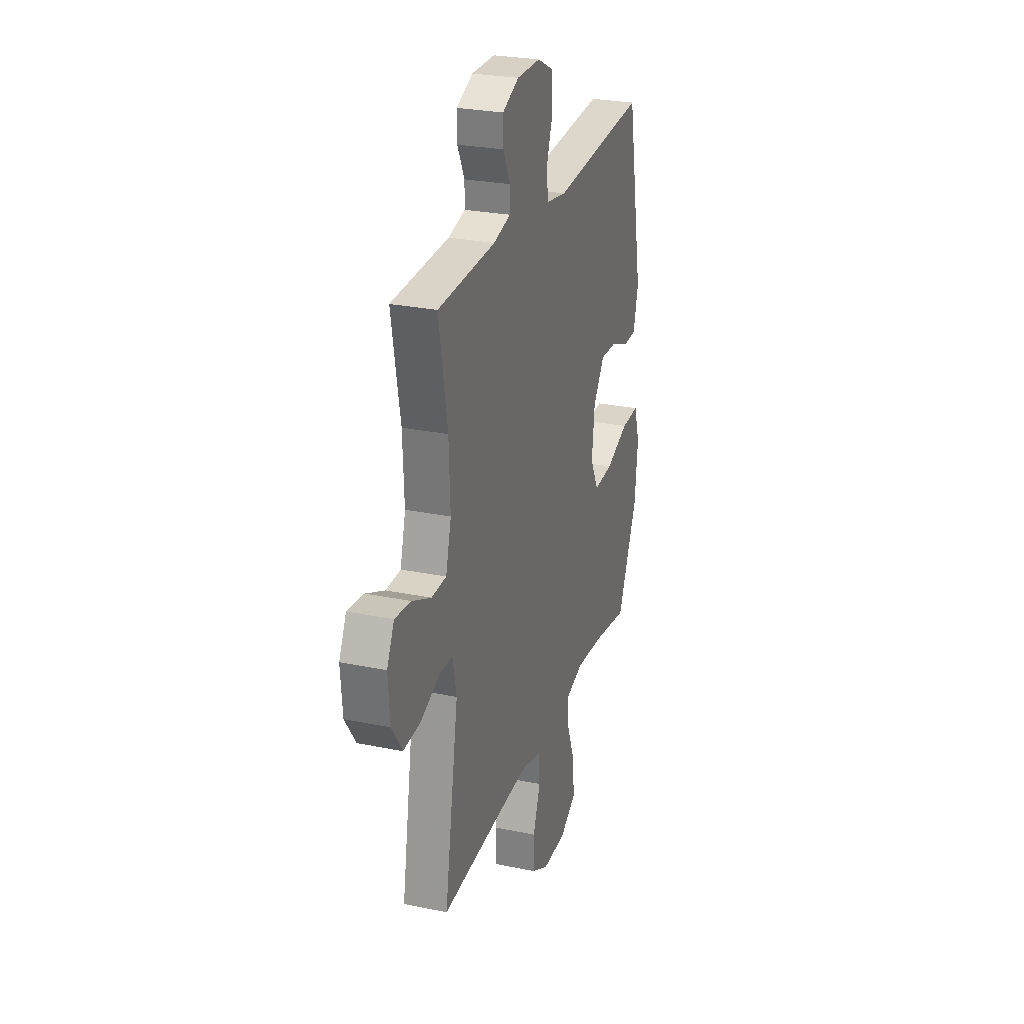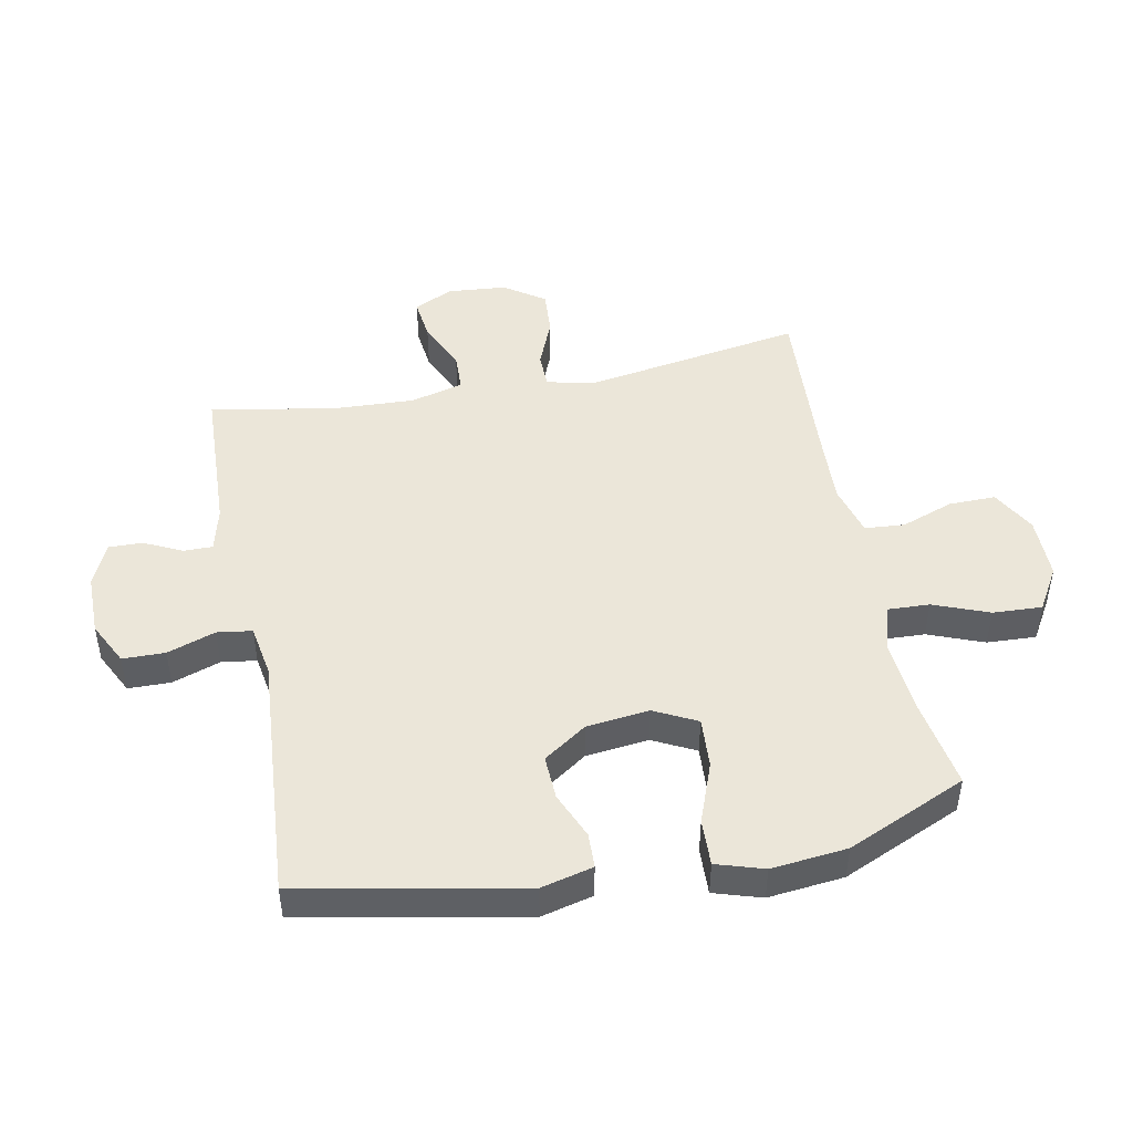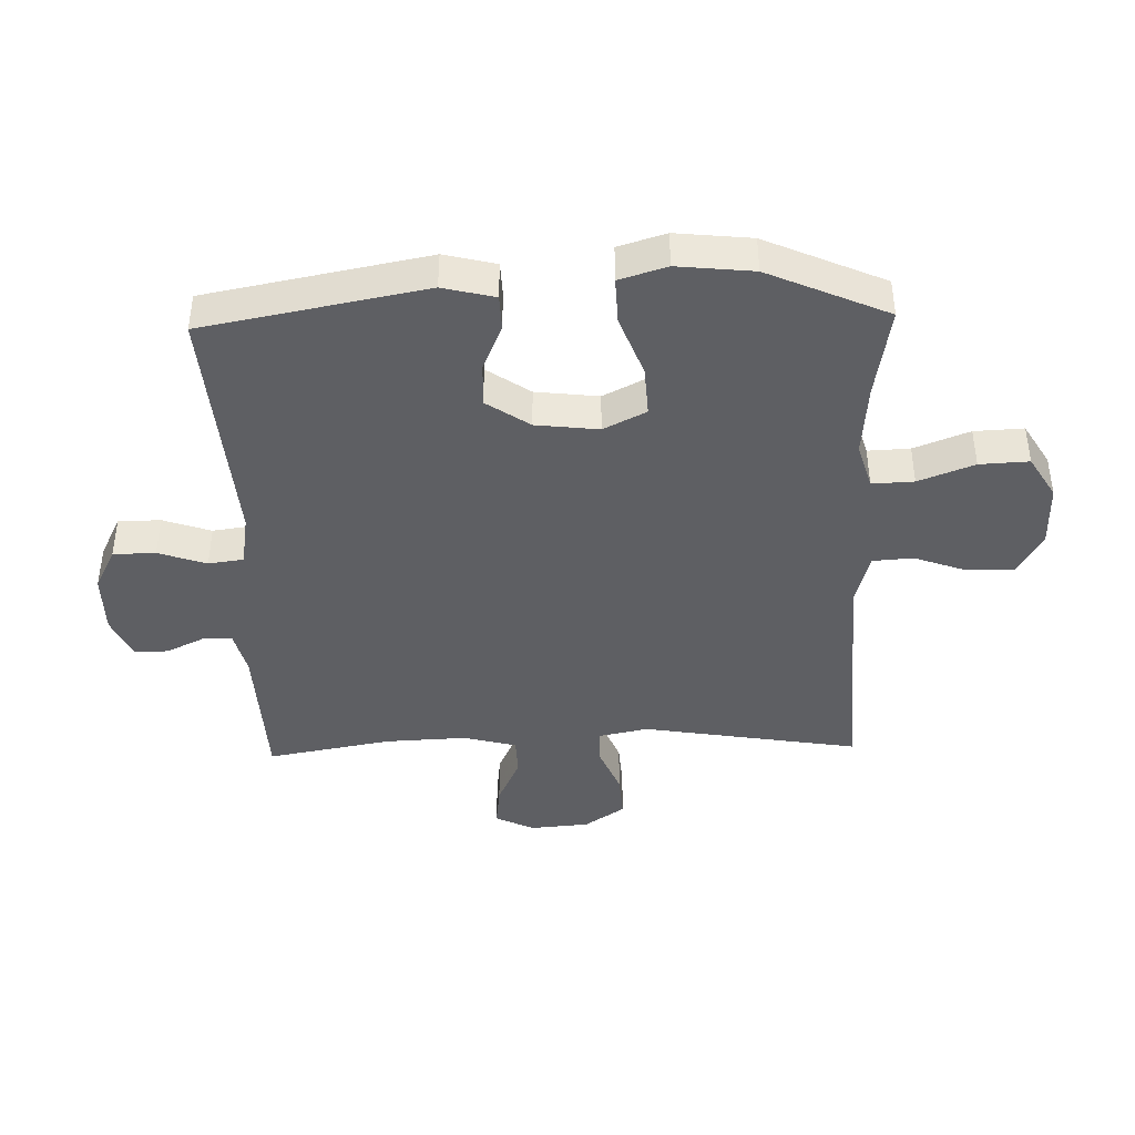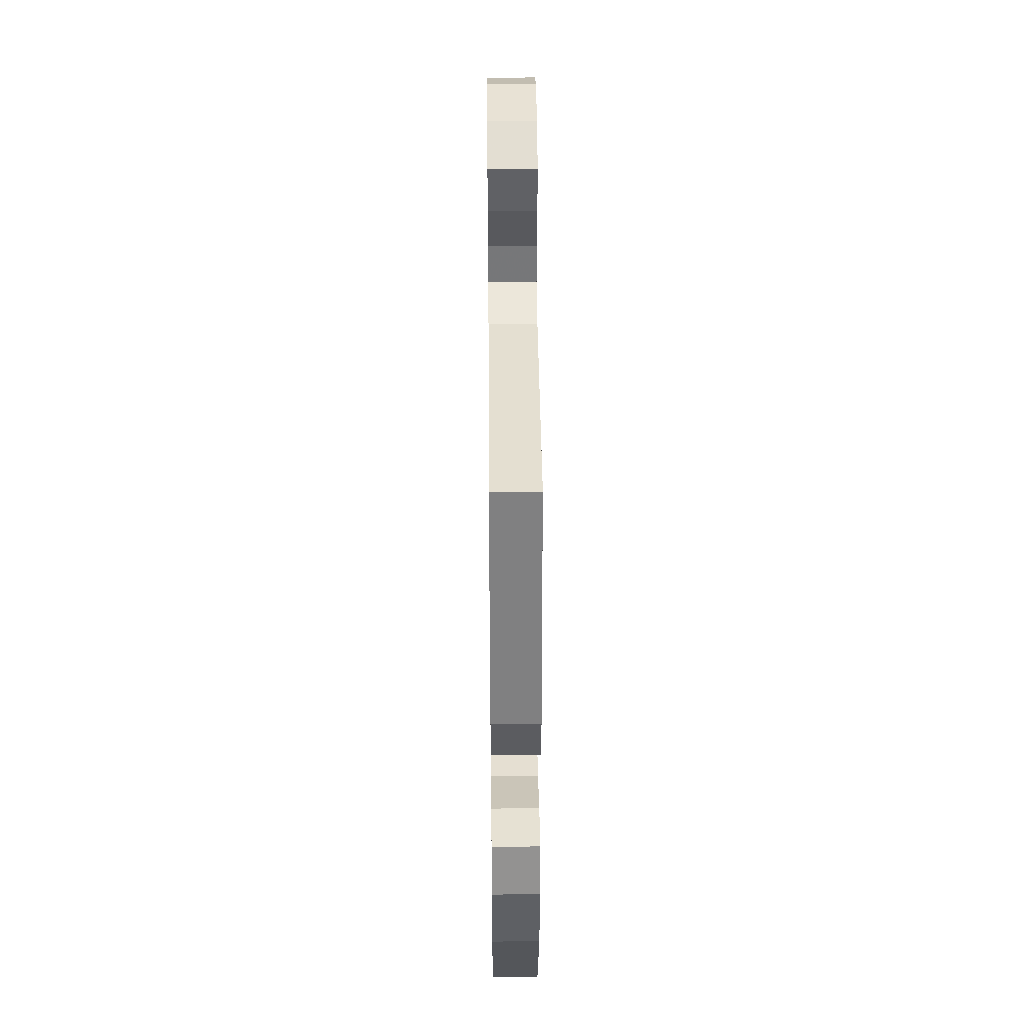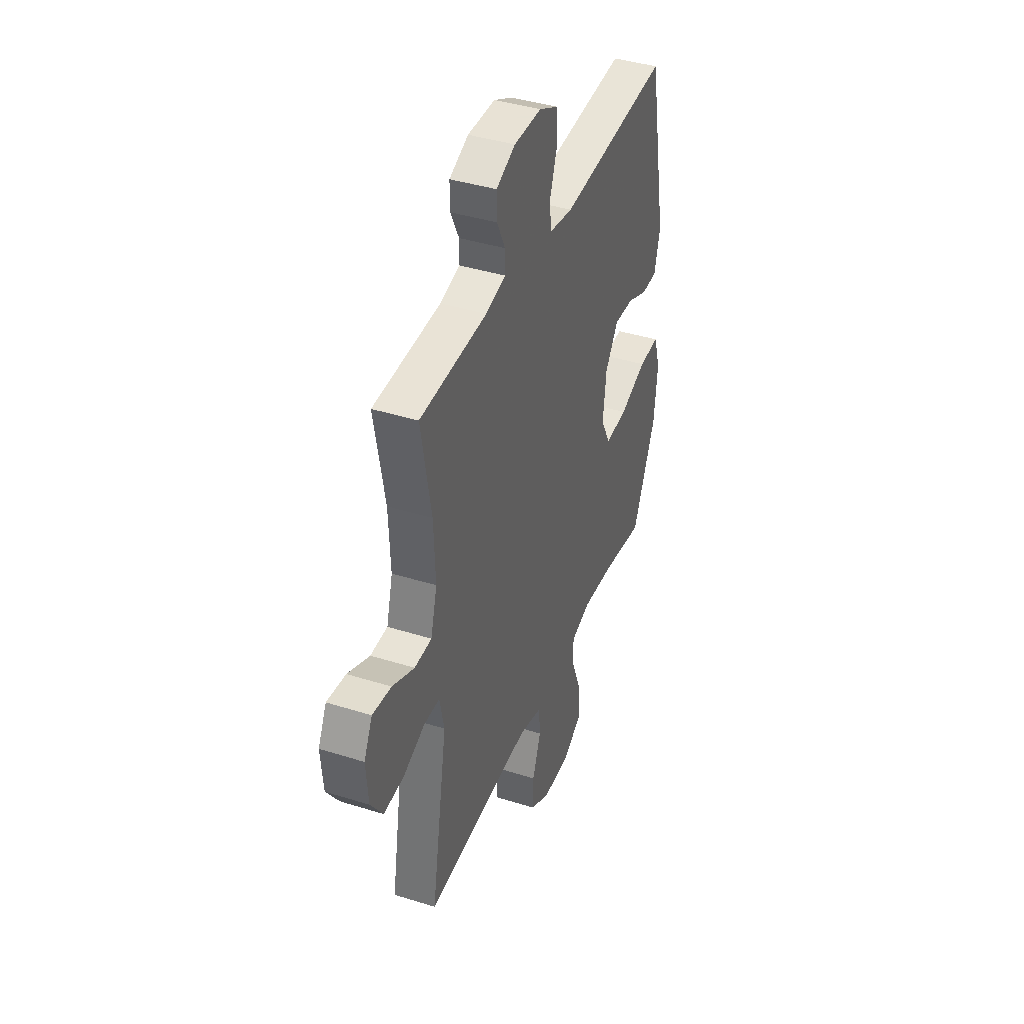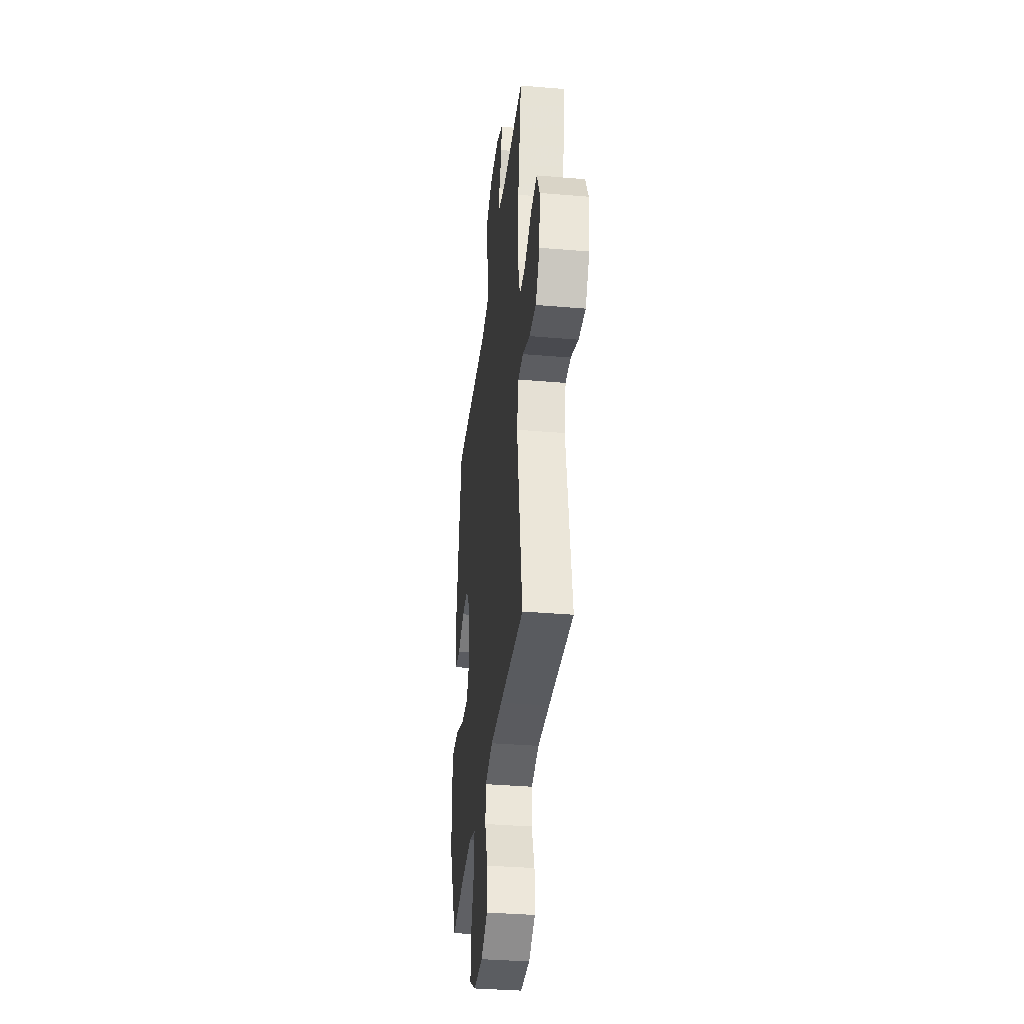
<metadata>
{"format":"obj","ext":"obj","renderer":"f3d","projection":"perspective","resolution":1024,"background":"white","views":[{"elev":26.7,"azim":-72.1,"up":"+Z"},{"elev":46.9,"azim":78.9,"up":"+Y"},{"elev":-41.6,"azim":91.6,"up":"+Y"},{"elev":40.9,"azim":89.5,"up":"+Z"},{"elev":40.6,"azim":-68.9,"up":"+Z"},{"elev":-35.5,"azim":-96.4,"up":"+Z"}]}
</metadata>
<code>
v 0.5 0.07 0.5
v 0.569 0.07 0.141
v 0.548 0.07 0.057
v 0.491 0.07 0.055
v 0.415 0.07 0.087
v 0.343 0.07 0.09
v 0.295 0.07 0.02
v 0.283 0.07 -0.082
v 0.318 0.07 -0.151
v 0.4 0.07 -0.146
v 0.499 0.07 -0.109
v 0.575 0.07 -0.106
v 0.599 0.07 -0.183
v 0.586 0.07 -0.306
v 0.5 0.07 -0.5
v 0.35 0.07 -0.475
v 0.23 0.07 -0.465
v 0.155 0.07 -0.487
v 0.158 0.07 -0.555
v 0.193 0.07 -0.645
v 0.197 0.07 -0.725
v 0.127 0.07 -0.767
v 0.024 0.07 -0.767
v -0.048 0.07 -0.727
v -0.047 0.07 -0.651
v -0.016 0.07 -0.566
v -0.021 0.07 -0.501
v -0.105 0.07 -0.478
v -0.233 0.07 -0.484
v -0.5 0.07 -0.5
v -0.441 0.07 -0.146
v -0.458 0.07 -0.066
v -0.516 0.07 -0.065
v -0.597 0.07 -0.098
v -0.671 0.07 -0.103
v -0.716 0.07 -0.037
v -0.724 0.07 0.059
v -0.693 0.07 0.122
v -0.624 0.07 0.114
v -0.543 0.07 0.077
v -0.48 0.07 0.079
v -0.457 0.07 0.165
v -0.463 0.07 0.298
v -0.5 0.07 0.5
v -0.254 0.07 0.51
v -0.181 0.07 0.528
v -0.181 0.07 0.575
v -0.211 0.07 0.637
v -0.212 0.07 0.692
v -0.142 0.07 0.723
v -0.042 0.07 0.723
v 0.028 0.07 0.688
v 0.029 0.07 0.619
v 0.002 0.07 0.541
v 0.01 0.07 0.484
v 0.095 0.07 0.47
v 0.5 0 0.5
v 0.569 0 0.141
v 0.548 0 0.057
v 0.491 0 0.055
v 0.415 0 0.087
v 0.343 0 0.09
v 0.295 0 0.02
v 0.283 0 -0.082
v 0.318 0 -0.151
v 0.4 0 -0.146
v 0.499 0 -0.109
v 0.575 0 -0.106
v 0.599 0 -0.183
v 0.586 0 -0.306
v 0.5 0 -0.5
v 0.35 0 -0.475
v 0.23 0 -0.465
v 0.155 0 -0.487
v 0.158 0 -0.555
v 0.193 0 -0.645
v 0.197 0 -0.725
v 0.127 0 -0.767
v 0.024 0 -0.767
v -0.048 0 -0.727
v -0.047 0 -0.651
v -0.016 0 -0.566
v -0.021 0 -0.501
v -0.105 0 -0.478
v -0.233 0 -0.484
v -0.5 0 -0.5
v -0.441 0 -0.146
v -0.458 0 -0.066
v -0.516 0 -0.065
v -0.597 0 -0.098
v -0.671 0 -0.103
v -0.716 0 -0.037
v -0.724 0 0.059
v -0.693 0 0.122
v -0.624 0 0.114
v -0.543 0 0.077
v -0.48 0 0.079
v -0.457 0 0.165
v -0.463 0 0.298
v -0.5 0 0.5
v -0.254 0 0.51
v -0.181 0 0.528
v -0.181 0 0.575
v -0.211 0 0.637
v -0.212 0 0.692
v -0.142 0 0.723
v -0.042 0 0.723
v 0.028 0 0.688
v 0.029 0 0.619
v 0.002 0 0.541
v 0.01 0 0.484
v 0.095 0 0.47
f 51 52 53 54
f 51 54 55
f 50 51 55
f 47 48 49 50
f 46 47 50 55
f 45 46 55
f 43 44 45 55
f 42 43 55 56
f 37 38 39 40
f 37 40 41
f 36 37 41
f 33 34 35 36
f 32 33 36 41
f 31 32 41 42
f 29 30 31
f 28 29 31 42
f 23 24 25 26
f 23 26 27
f 22 23 27
f 19 20 21 22
f 18 19 22 27
f 17 18 27 28
f 13 14 15 16
f 13 16 17
f 10 11 12 13
f 9 10 13 17
f 8 9 17 28
f 2 3 4 5
f 2 5 6
f 1 2 6
f 56 1 6 7
f 28 42 56
f 7 8 28 56
f 110 109 108 107
f 111 110 107
f 111 107 106
f 106 105 104 103
f 111 106 103 102
f 111 102 101
f 111 101 100 99
f 112 111 99 98
f 96 95 94 93
f 97 96 93
f 97 93 92
f 92 91 90 89
f 97 92 89 88
f 98 97 88 87
f 87 86 85
f 98 87 85 84
f 82 81 80 79
f 83 82 79
f 83 79 78
f 78 77 76 75
f 83 78 75 74
f 84 83 74 73
f 72 71 70 69
f 73 72 69
f 69 68 67 66
f 73 69 66 65
f 84 73 65 64
f 61 60 59 58
f 62 61 58
f 62 58 57
f 63 62 57 112
f 112 98 84
f 112 84 64 63
f 1 57 58 2
f 2 58 59 3
f 3 59 60 4
f 4 60 61 5
f 5 61 62 6
f 6 62 63 7
f 7 63 64 8
f 8 64 65 9
f 9 65 66 10
f 10 66 67 11
f 11 67 68 12
f 12 68 69 13
f 13 69 70 14
f 14 70 71 15
f 15 71 72 16
f 16 72 73 17
f 17 73 74 18
f 18 74 75 19
f 19 75 76 20
f 20 76 77 21
f 21 77 78 22
f 22 78 79 23
f 23 79 80 24
f 24 80 81 25
f 25 81 82 26
f 26 82 83 27
f 27 83 84 28
f 28 84 85 29
f 29 85 86 30
f 30 86 87 31
f 31 87 88 32
f 32 88 89 33
f 33 89 90 34
f 34 90 91 35
f 35 91 92 36
f 36 92 93 37
f 37 93 94 38
f 38 94 95 39
f 39 95 96 40
f 40 96 97 41
f 41 97 98 42
f 42 98 99 43
f 43 99 100 44
f 44 100 101 45
f 45 101 102 46
f 46 102 103 47
f 47 103 104 48
f 48 104 105 49
f 49 105 106 50
f 50 106 107 51
f 51 107 108 52
f 52 108 109 53
f 53 109 110 54
f 54 110 111 55
f 55 111 112 56
f 56 112 57 1

</code>
